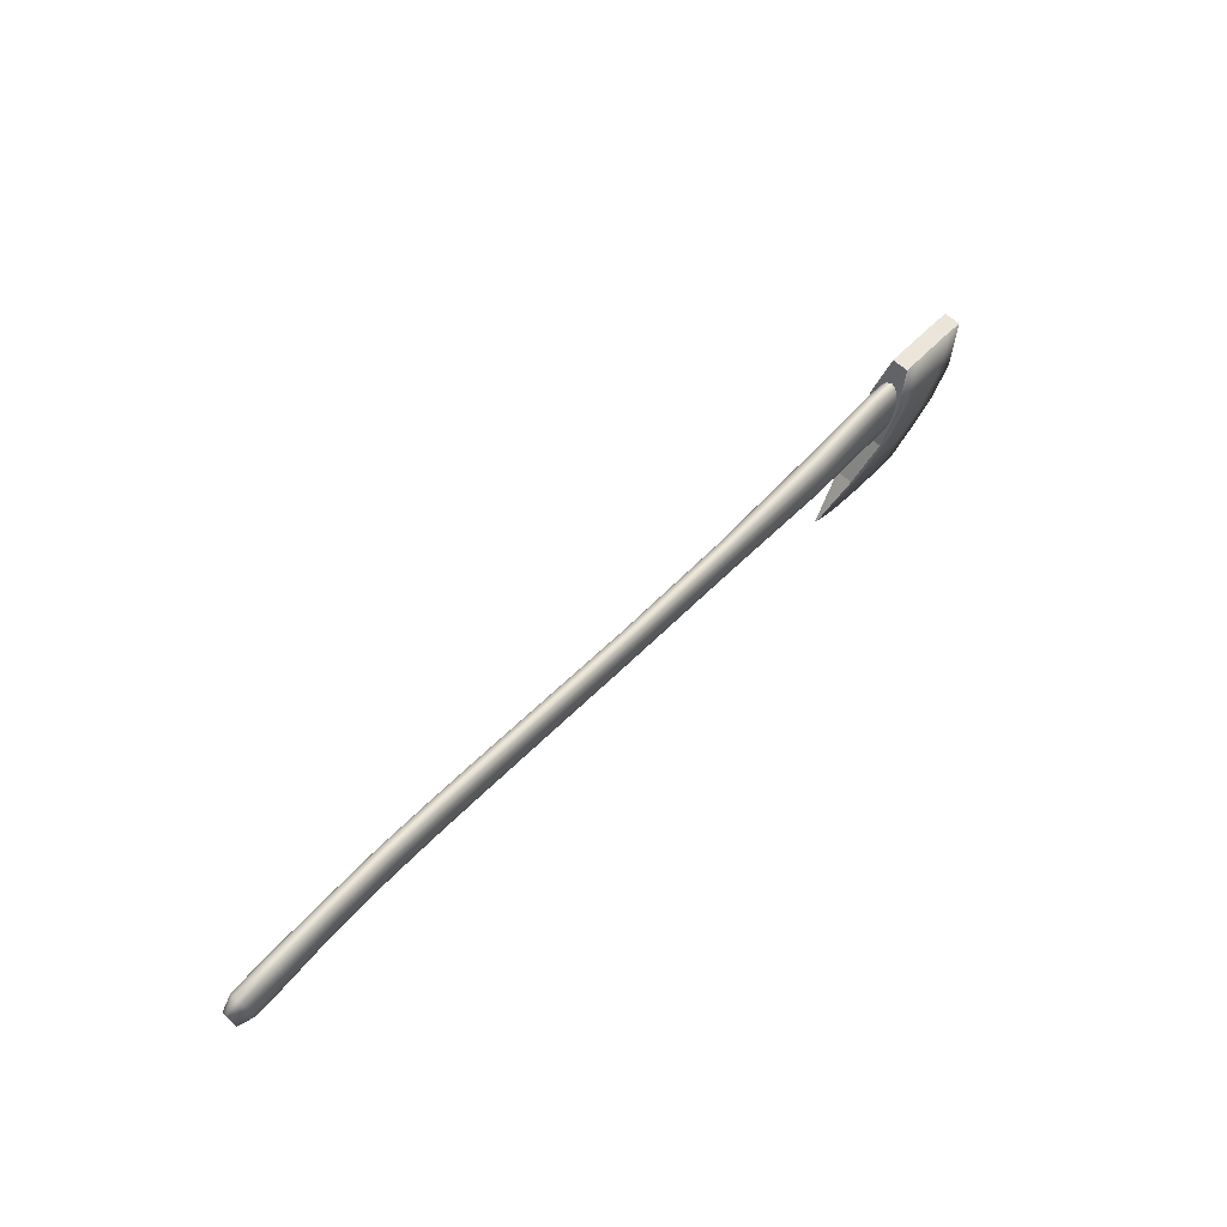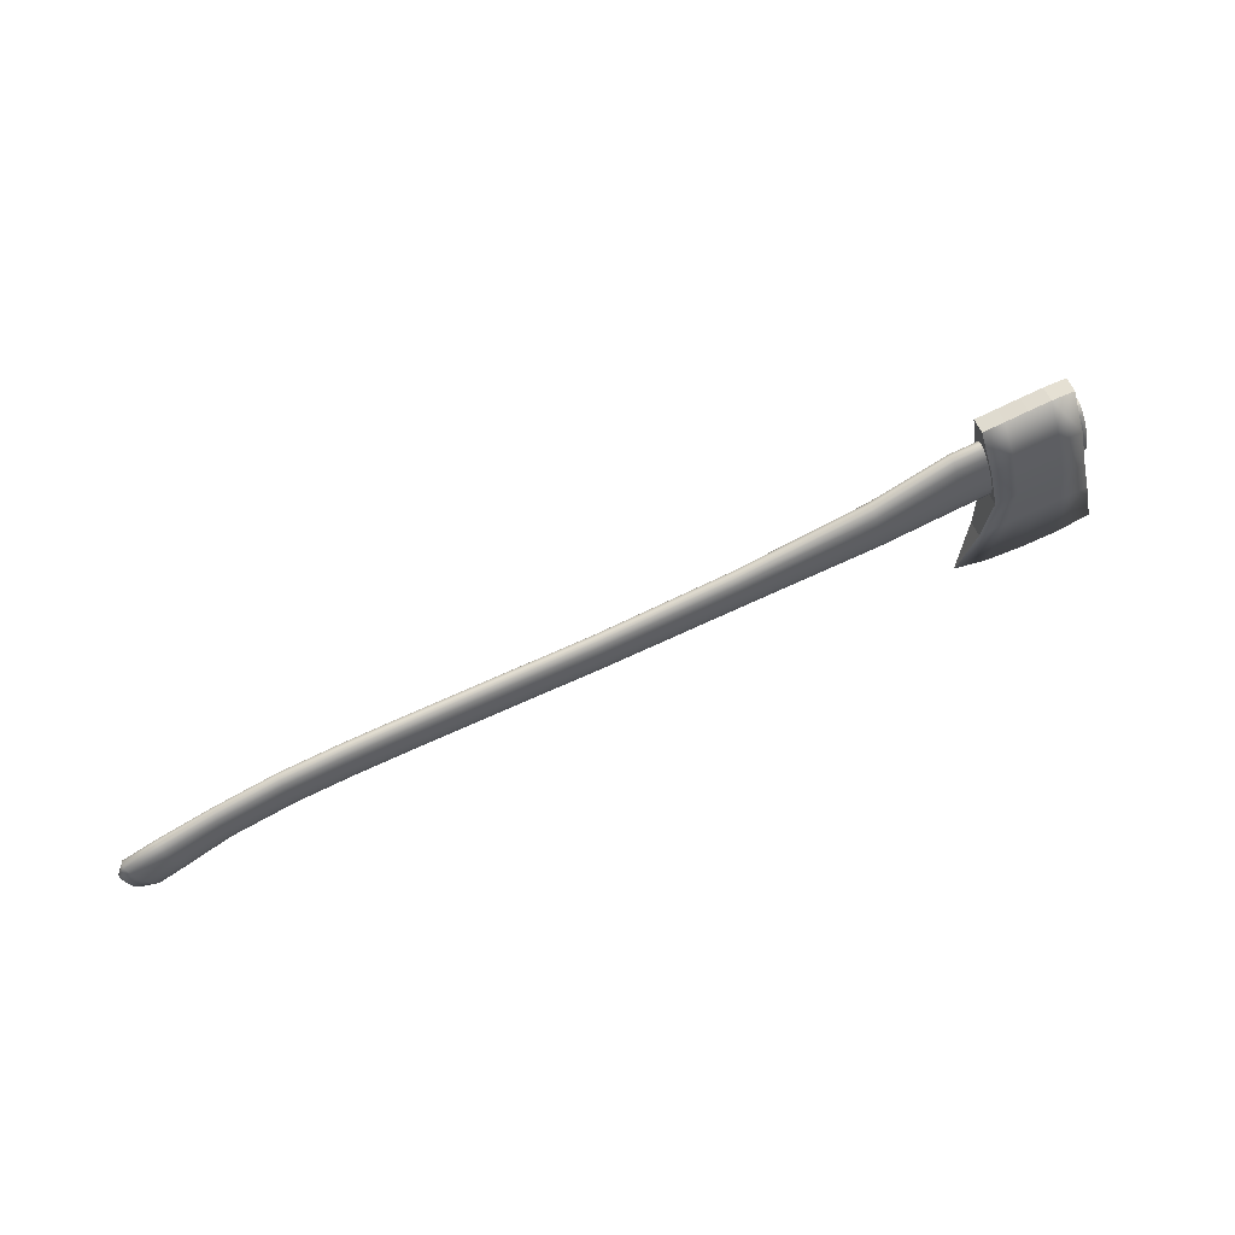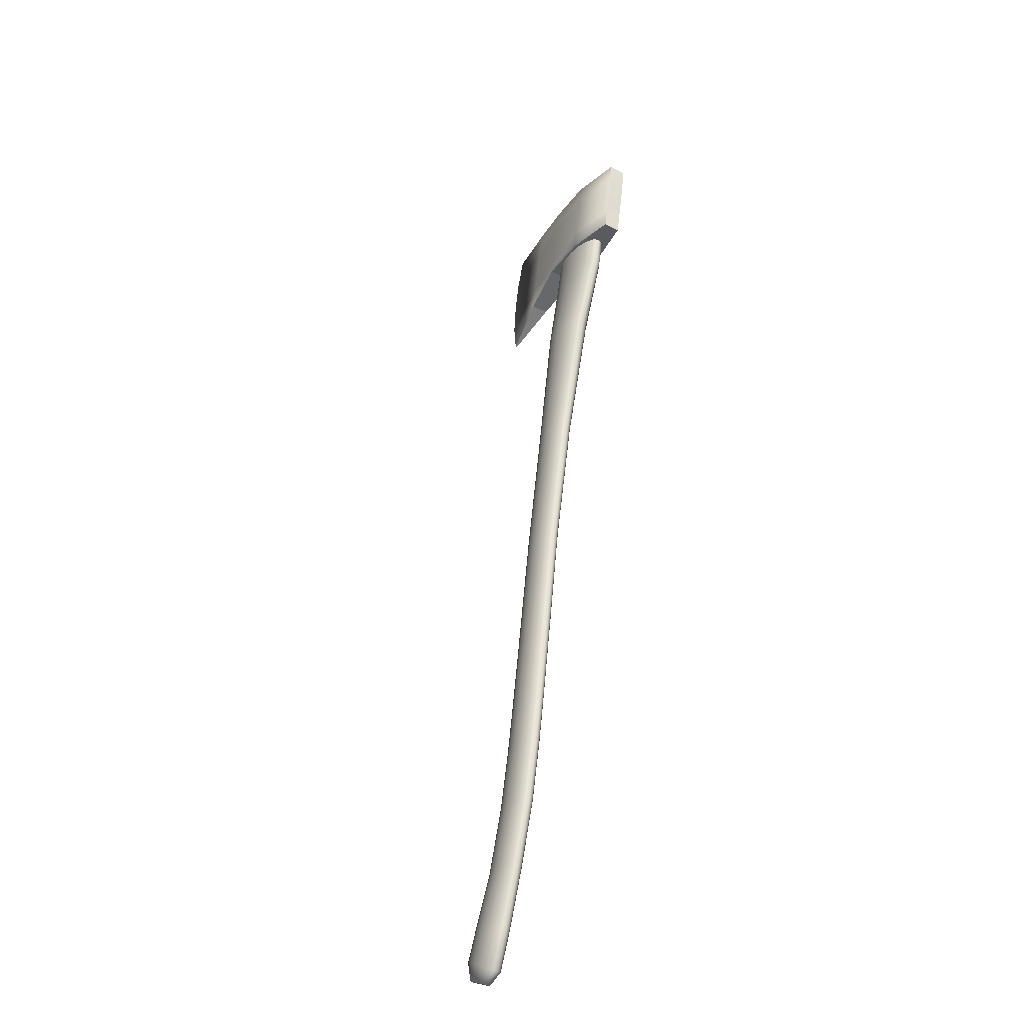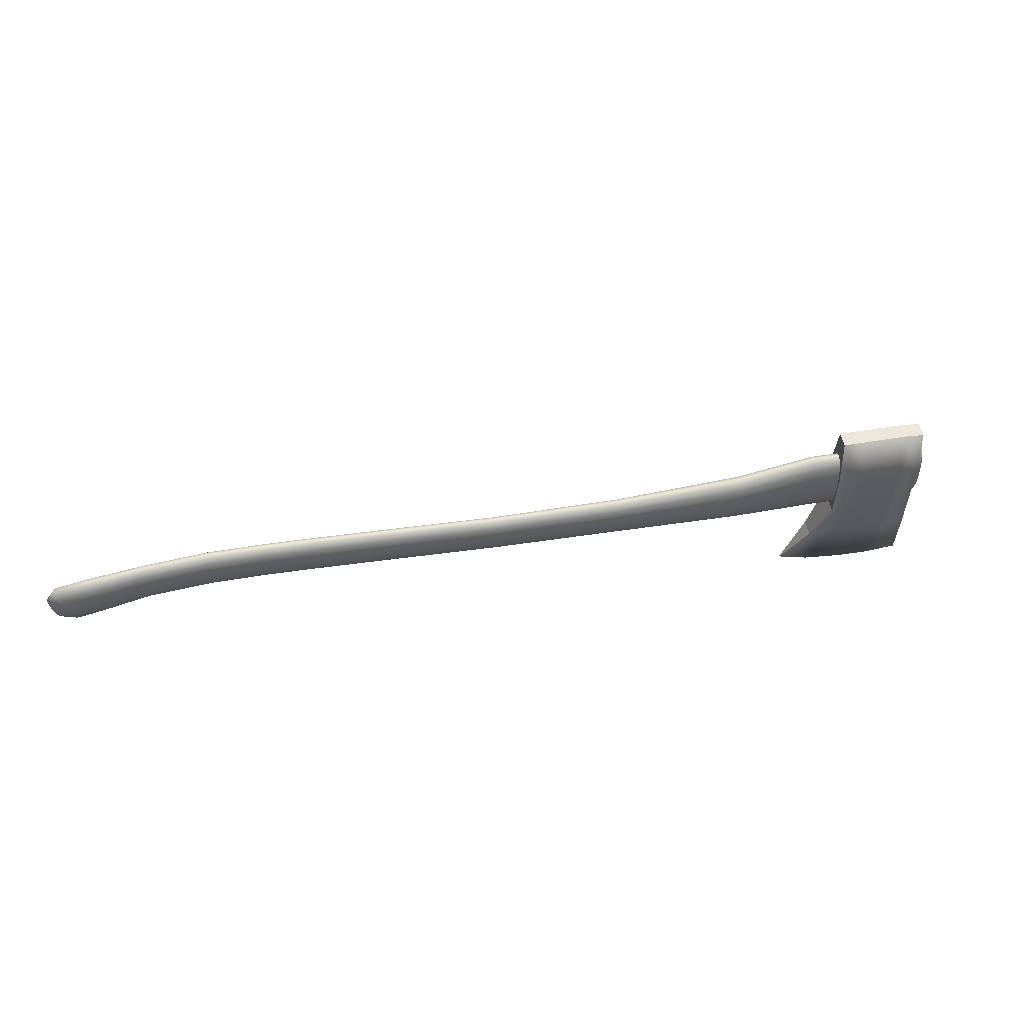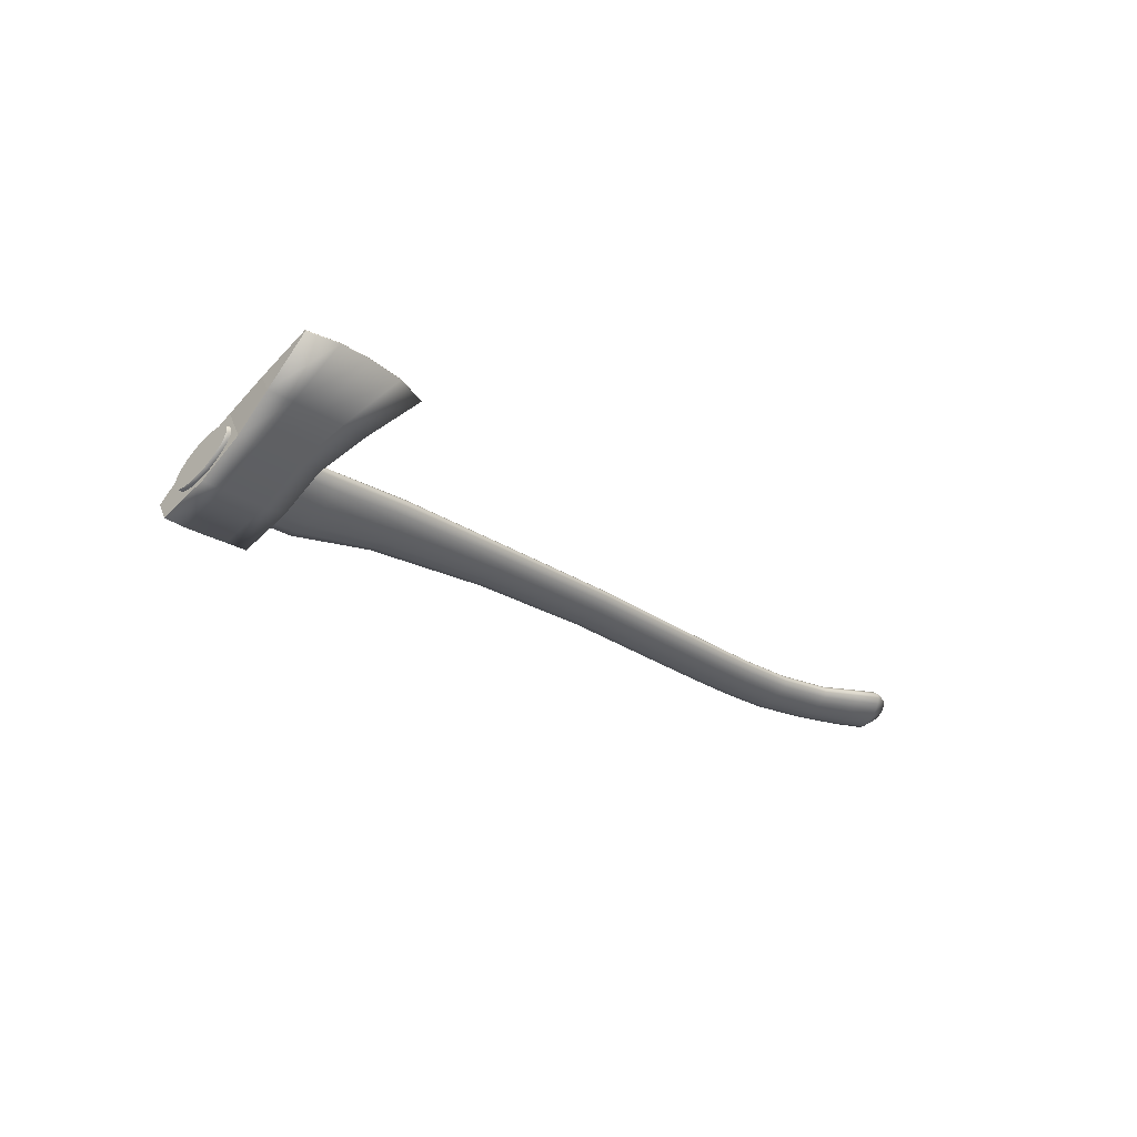
<metadata>
{"format":"obj","ext":"obj","renderer":"f3d","projection":"perspective","resolution":1024,"background":"white","views":[{"elev":16.7,"azim":142.2,"up":"+Y"},{"elev":-69.2,"azim":-179.6,"up":"+Z"},{"elev":33.4,"azim":106.6,"up":"+Y"},{"elev":-74.4,"azim":163.4,"up":"+Z"},{"elev":-10.7,"azim":-69.3,"up":"+Z"}]}
</metadata>
<code>
o woodcutters_axe_Cube.016
v 0.1183 0.4106 0.2229
v 0.147 0.5136 0.134
v 0.1053 0.3917 0.1936
v 0.1395 0.5026 0.117
v 0.2267 0.3672 0.2029
v 0.2549 0.4704 0.1141
v 0.2138 0.3483 0.1736
v 0.2474 0.4594 0.09708
v 0.09876 0.3605 0.2544
v 0.0909 0.3491 0.2367
v 0.2323 0.3071 0.2298
v 0.2244 0.2956 0.212
v 0.07464 0.2965 0.2931
v 0.07405 0.2956 0.2918
v 0.2463 0.2393 0.254
v 0.2457 0.2384 0.2527
v 0.1867 0.3592 0.1786
v 0.1596 0.37 0.1836
v 0.1324 0.3809 0.1886
v 0.1668 0.4931 0.111
v 0.1937 0.4821 0.1062
v 0.2205 0.4707 0.1017
v 0.1454 0.3998 0.2179
v 0.1725 0.3889 0.2129
v 0.1996 0.378 0.2079
v 0.228 0.4817 0.1187
v 0.2012 0.4931 0.1232
v 0.1743 0.5041 0.128
v 0.1911 0.309 0.2182
v 0.1577 0.3224 0.2244
v 0.1243 0.3357 0.2305
v 0.1321 0.3472 0.2483
v 0.1655 0.3338 0.2421
v 0.1989 0.3204 0.236
v 0.2037 0.2444 0.2674
v 0.1562 0.2588 0.2791
v 0.1154 0.2746 0.287
v 0.116 0.2755 0.2884
v 0.1568 0.2597 0.2805
v 0.2043 0.2453 0.2687
v 0.1349 0.4654 0.1835
v 0.1202 0.4439 0.1502
v 0.2283 0.4006 0.1302
v 0.2431 0.4221 0.1636
v 0.216 0.4331 0.1684
v 0.1891 0.4443 0.1731
v 0.1621 0.4552 0.178
v 0.1474 0.4337 0.1447
v 0.1744 0.4228 0.1398
v 0.2013 0.4117 0.1351
v 0.5185 0.2568 0.1022
v 0.6845 0.1903 0.07276
v 0.5164 0.2476 0.1105
v 0.6825 0.1816 0.08057
v 0.5153 0.241 0.1194
v 0.6815 0.1754 0.08889
v 0.5156 0.2379 0.1274
v 0.6818 0.1725 0.09644
v 0.5171 0.2389 0.1334
v 0.6832 0.1734 0.1021
v 0.5196 0.2438 0.1364
v 0.6855 0.178 0.1049
v 0.5227 0.2517 0.1361
v 0.6885 0.1855 0.1046
v 0.526 0.2616 0.1323
v 0.6916 0.1948 0.1011
v 0.5289 0.272 0.1258
v 0.6943 0.2046 0.095
v 0.5311 0.2811 0.1176
v 0.6964 0.2132 0.08719
v 0.5321 0.2877 0.1087
v 0.6973 0.2194 0.07887
v 0.5318 0.2908 0.1007
v 0.6971 0.2223 0.07132
v 0.5304 0.2898 0.09473
v 0.6957 0.2214 0.06568
v 0.5279 0.285 0.09168
v 0.6933 0.2168 0.06281
v 0.5247 0.277 0.09204
v 0.6904 0.2093 0.06315
v 0.5214 0.2671 0.09575
v 0.6873 0.2 0.06664
v 0.8135 0.1425 0.04647
v 0.8115 0.1339 0.05428
v 0.8106 0.1276 0.06259
v 0.8108 0.1248 0.07014
v 0.8122 0.1257 0.07578
v 0.8146 0.1302 0.07865
v 0.8175 0.1378 0.07831
v 0.8206 0.1471 0.07482
v 0.8234 0.1568 0.0687
v 0.8254 0.1654 0.06089
v 0.8263 0.1717 0.05258
v 0.8261 0.1745 0.04503
v 0.8247 0.1736 0.03939
v 0.8223 0.1691 0.03652
v 0.8194 0.1615 0.03685
v 0.8163 0.1522 0.04035
v 0.9233 0.1015 0.02433
v 0.9213 0.09287 0.03214
v 0.9203 0.08664 0.04046
v 0.9205 0.08377 0.04801
v 0.9219 0.08468 0.05365
v 0.9243 0.08924 0.05652
v 0.9272 0.09676 0.05618
v 0.9303 0.1061 0.05269
v 0.9331 0.1158 0.04657
v 0.9351 0.1244 0.03876
v 0.9361 0.1307 0.03044
v 0.9358 0.1335 0.02289
v 0.9344 0.1326 0.01725
v 0.9321 0.1281 0.01439
v 0.9291 0.1206 0.01472
v 0.926 0.1112 0.01822
v 0.9841 0.07802 0.01257
v 0.982 0.06939 0.02038
v 0.9811 0.06316 0.02869
v 0.9813 0.06028 0.03625
v 0.9827 0.0612 0.04189
v 0.9851 0.06576 0.04476
v 0.988 0.07328 0.04442
v 0.9911 0.08261 0.04092
v 0.9939 0.09234 0.03481
v 0.9959 0.101 0.027
v 0.9969 0.1072 0.01868
v 0.9966 0.1101 0.01113
v 0.9952 0.1092 0.00549
v 0.9929 0.1046 0.002621
v 0.9899 0.09707 0.002959
v 0.9868 0.08774 0.006453
v 1.056 0.04797 0.000274
v 1.054 0.03934 0.008084
v 1.053 0.03311 0.0164
v 1.053 0.03024 0.02395
v 1.054 0.03115 0.02959
v 1.057 0.03572 0.03246
v 1.06 0.04324 0.03212
v 1.063 0.05257 0.02863
v 1.065 0.06229 0.02251
v 1.067 0.07092 0.0147
v 1.068 0.07715 0.006385
v 1.068 0.08002 -0.001167
v 1.067 0.07911 -0.006806
v 1.064 0.07455 -0.009676
v 1.061 0.06703 -0.009338
v 1.058 0.0577 -0.005844
v 1.133 0.007912 -0.008179
v 1.131 -0.000719 -0.000368
v 1.13 -0.006947 0.007945
v 1.13 -0.009823 0.0155
v 1.132 -0.00891 0.02114
v 1.134 -0.004346 0.02401
v 1.137 0.003174 0.02367
v 1.14 0.01251 0.02017
v 1.143 0.02223 0.01406
v 1.145 0.03086 0.006247
v 1.146 0.03709 -0.002067
v 1.146 0.03996 -0.009619
v 1.144 0.03905 -0.01526
v 1.142 0.03448 -0.01813
v 1.139 0.02696 -0.01779
v 1.136 0.01763 -0.0143
v 1.192 -0.0296 -0.0116
v 1.186 -0.03714 -0.002803
v 1.183 -0.04235 0.006475
v 1.181 -0.04444 0.01484
v 1.182 -0.0431 0.02103
v 1.185 -0.0385 0.02407
v 1.19 -0.03137 0.02353
v 1.196 -0.0228 0.01947
v 1.203 -0.01407 0.01253
v 1.208 -0.00651 0.00374
v 1.212 -0.001268 -0.005558
v 1.214 0.000902 -0.01398
v 1.213 -0.000365 -0.02025
v 1.21 -0.005062 -0.02325
v 1.205 -0.01226 -0.02264
v 1.198 -0.02087 -0.01856
v 1.231 -0.05491 -0.0126
v 1.224 -0.06193 -0.003622
v 1.22 -0.06671 0.005817
v 1.217 -0.06851 0.01428
v 1.218 -0.06706 0.02049
v 1.221 -0.06258 0.02349
v 1.227 -0.05575 0.02283
v 1.234 -0.04762 0.01861
v 1.242 -0.03942 0.01147
v 1.249 -0.0324 0.002498
v 1.253 -0.02762 -0.006941
v 1.256 -0.02582 -0.01541
v 1.255 -0.02727 -0.02162
v 1.252 -0.03175 -0.02462
v 1.246 -0.03858 -0.02396
v 1.239 -0.04671 -0.01974
v 0.3557 0.3254 0.1257
v 0.3531 0.3142 0.1359
v 0.3518 0.306 0.1467
v 0.3521 0.3023 0.1566
v 0.354 0.3035 0.1639
v 0.357 0.3094 0.1677
v 0.3609 0.3192 0.1672
v 0.3649 0.3314 0.1627
v 0.3685 0.3441 0.1547
v 0.3712 0.3554 0.1445
v 0.3724 0.3635 0.1336
v 0.3721 0.3672 0.1238
v 0.3703 0.3661 0.1164
v 0.3672 0.3601 0.1127
v 0.3633 0.3503 0.1131
v 0.3593 0.3381 0.1177
v 0.2614 0.3755 0.1358
v 0.258 0.361 0.1484
v 0.2559 0.3501 0.1612
v 0.2557 0.3444 0.1723
v 0.2573 0.3449 0.18
v 0.2605 0.3514 0.1831
v 0.2648 0.3629 0.1812
v 0.2695 0.3778 0.1744
v 0.2739 0.3936 0.164
v 0.2774 0.4081 0.1514
v 0.2794 0.419 0.1386
v 0.2796 0.4247 0.1275
v 0.278 0.4242 0.1198
v 0.2748 0.4177 0.1167
v 0.2706 0.4062 0.1186
v 0.2659 0.3913 0.1253
v 0.1122 0.437 0.1627
v 0.1085 0.423 0.1751
v 0.1063 0.4124 0.1876
v 0.1059 0.407 0.1985
v 0.1074 0.4074 0.206
v 0.1106 0.4137 0.209
v 0.1149 0.4249 0.2071
v 0.1198 0.4393 0.2005
v 0.1244 0.4547 0.1902
v 0.1281 0.4687 0.1779
v 0.1303 0.4793 0.1653
v 0.1307 0.4847 0.1544
v 0.1292 0.4843 0.1469
v 0.1261 0.4779 0.1439
v 0.1217 0.4667 0.1458
v 0.1169 0.4524 0.1524
v 1.249 -0.06327 -0.007156
v 1.245 -0.06758 -0.001887
v 1.243 -0.07059 0.0037
v 1.241 -0.07211 0.008924
v 1.242 -0.07162 0.01296
v 1.244 -0.0685 0.01452
v 1.247 -0.06406 0.01385
v 1.251 -0.05908 0.01132
v 1.255 -0.05409 0.007112
v 1.259 -0.0498 0.001853
v 1.262 -0.04675 -0.003694
v 1.263 -0.04533 -0.008853
v 1.263 -0.04597 -0.01283
v 1.26 -0.04899 -0.01453
v 1.257 -0.05334 -0.01393
v 1.253 -0.0583 -0.01135
v 0.118 0.4106 0.2077
v 0.2231 0.3669 0.1896
v 0.1366 0.4813 0.1456
v 0.2409 0.4392 0.1265
v 0.2274 0.3784 0.1876
v 0.1224 0.4219 0.2058
v 0.2377 0.4327 0.1235
v 0.1335 0.4749 0.1425
v 0.2321 0.3931 0.1809
v 0.1272 0.4363 0.1992
v 0.1197 0.4339 0.1614
v 0.2242 0.3908 0.1425
v 0.2335 0.4213 0.1254
v 0.1291 0.4637 0.1445
v 0.2207 0.3764 0.155
v 0.116 0.4199 0.1737
v 0.2366 0.4089 0.1705
v 0.1319 0.4517 0.1889
v 0.2287 0.4066 0.1321
v 0.1243 0.4493 0.1511
v 0.2186 0.3656 0.1678
v 0.1138 0.4093 0.1863
v 0.2402 0.4232 0.158
v 0.1356 0.4657 0.1766
v 0.2184 0.36 0.1788
v 0.1134 0.4038 0.1972
v 0.2422 0.434 0.1452
v 0.1378 0.4763 0.164
v 0.22 0.3605 0.1865
v 0.1149 0.4043 0.2047
v 0.2425 0.4397 0.1342
v 0.1381 0.4817 0.1531
f 41 2 4 42
f 43 8 6 44
f 20 4 2 28
f 1 3 10 9
f 7 5 11 12
f 12 11 15 16
f 9 10 14 13
f 8 22 26 6
f 22 21 27 26
f 21 20 28 27
f 7 43 44 5
f 1 41 42 3
f 50 22 8 43
f 47 28 2 41
f 17 7 12 29
f 32 9 13 38
f 23 1 9 32
f 35 16 15 40
f 29 12 16 35
f 10 31 37 14
f 31 30 36 37
f 30 29 35 36
f 14 37 38 13
f 37 36 39 38
f 36 35 40 39
f 5 25 34 11
f 25 24 33 34
f 24 23 32 33
f 11 34 40 15
f 34 33 39 40
f 33 32 38 39
f 3 19 31 10
f 19 18 30 31
f 18 17 29 30
f 44 6 26 45
f 45 26 27 46
f 46 27 28 47
f 42 4 20 48
f 48 20 21 49
f 49 21 22 50
f 18 49 50 17
f 19 48 49 18
f 3 42 48 19
f 24 46 47 23
f 25 45 46 24
f 5 44 45 25
f 23 47 41 1
f 17 50 43 7
f 227 228 229 230 231 232 233 234 235 236 237 238 239 240 241 242
f 54 56 55 53
f 56 58 57 55
f 58 60 59 57
f 60 62 61 59
f 62 64 63 61
f 64 66 65 63
f 66 68 67 65
f 68 70 69 67
f 70 72 71 69
f 72 74 73 71
f 74 76 75 73
f 76 78 77 75
f 78 80 79 77
f 80 82 81 79
f 82 52 51 81
f 72 70 92 93
f 60 87 88 62
f 55 57 198 197
f 84 83 99 100
f 78 96 97 80
f 56 85 86 58
f 68 66 90 91
f 74 94 95 76
f 52 83 84 54
f 64 62 88 89
f 82 80 97 98
f 60 58 86 87
f 78 76 95 96
f 56 54 84 85
f 74 72 93 94
f 70 68 91 92
f 66 64 89 90
f 52 82 98 83
f 89 105 106 90
f 100 116 117 101
f 96 112 113 97
f 91 90 106 107
f 98 97 113 114
f 85 84 100 101
f 92 91 107 108
f 83 98 114 99
f 86 85 101 102
f 93 92 108 109
f 87 86 102 103
f 94 93 109 110
f 88 87 103 104
f 95 94 110 111
f 89 88 104 105
f 96 95 111 112
f 108 107 123 124
f 119 118 134 135
f 99 114 130 115
f 102 101 117 118
f 109 108 124 125
f 103 102 118 119
f 110 109 125 126
f 104 103 119 120
f 111 110 126 127
f 105 104 120 121
f 112 111 127 128
f 106 105 121 122
f 113 112 128 129
f 100 99 115 116
f 107 106 122 123
f 114 113 129 130
f 124 140 141 125
f 135 151 152 136
f 126 125 141 142
f 120 119 135 136
f 127 126 142 143
f 121 120 136 137
f 128 127 143 144
f 122 121 137 138
f 129 128 144 145
f 116 115 131 132
f 123 122 138 139
f 130 129 145 146
f 117 116 132 133
f 124 123 139 140
f 115 130 146 131
f 118 117 133 134
f 143 142 158 159
f 154 153 169 170
f 137 136 152 153
f 144 143 159 160
f 138 137 153 154
f 145 144 160 161
f 132 131 147 148
f 139 138 154 155
f 146 145 161 162
f 133 132 148 149
f 140 139 155 156
f 131 146 162 147
f 134 133 149 150
f 141 140 156 157
f 135 134 150 151
f 142 141 157 158
f 159 175 176 160
f 178 177 193 194
f 161 160 176 177
f 148 147 163 164
f 155 154 170 171
f 162 161 177 178
f 149 148 164 165
f 156 155 171 172
f 147 162 178 163
f 150 149 165 166
f 157 156 172 173
f 151 150 166 167
f 158 157 173 174
f 152 151 167 168
f 159 158 174 175
f 153 152 168 169
f 163 179 180 164
f 180 179 243 244
f 170 186 187 171
f 165 164 180 181
f 172 171 187 188
f 163 178 194 179
f 166 165 181 182
f 173 172 188 189
f 167 166 182 183
f 174 173 189 190
f 168 167 183 184
f 175 174 190 191
f 169 168 184 185
f 176 175 191 192
f 170 169 185 186
f 177 176 192 193
f 77 79 209 208
f 205 206 222 221
f 65 67 203 202
f 73 75 207 206
f 51 53 196 195
f 61 63 201 200
f 69 71 205 204
f 79 81 210 209
f 57 59 199 198
f 75 77 208 207
f 53 55 197 196
f 71 73 206 205
f 67 69 204 203
f 63 65 202 201
f 81 51 195 210
f 59 61 200 199
f 198 199 215 214
f 261 266 240 239
f 199 200 216 215
f 206 207 223 222
f 200 201 217 216
f 207 208 224 223
f 201 202 218 217
f 208 209 225 224
f 195 196 212 211
f 202 203 219 218
f 209 210 226 225
f 196 197 213 212
f 203 204 220 219
f 210 195 211 226
f 197 198 214 213
f 204 205 221 220
f 259 264 233 232
f 264 268 234 233
f 266 272 241 240
f 269 274 228 227
f 268 276 235 234
f 272 278 242 241
f 274 280 229 228
f 276 282 236 235
f 278 269 227 242
f 280 284 230 229
f 282 286 237 236
f 284 288 231 230
f 286 290 238 237
f 288 259 232 231
f 290 261 239 238
f 185 249 250 186
f 243 258 257 256 255 254 253 252 251 250 249 248 247 246 245 244
f 192 256 257 193
f 187 186 250 251
f 194 193 257 258
f 181 180 244 245
f 188 187 251 252
f 179 194 258 243
f 182 181 245 246
f 189 188 252 253
f 183 182 246 247
f 190 189 253 254
f 184 183 247 248
f 191 190 254 255
f 185 184 248 249
f 192 191 255 256
f 52 54 53 51
f 222 223 262 289
f 215 216 260 287
f 221 222 289 285
f 214 215 287 283
f 220 221 285 281
f 213 214 283 279
f 226 211 270 277
f 219 220 281 275
f 212 213 279 273
f 225 226 277 271
f 218 219 275 267
f 211 212 273 270
f 224 225 271 265
f 217 218 267 263
f 216 217 263 260
f 223 224 265 262

</code>
